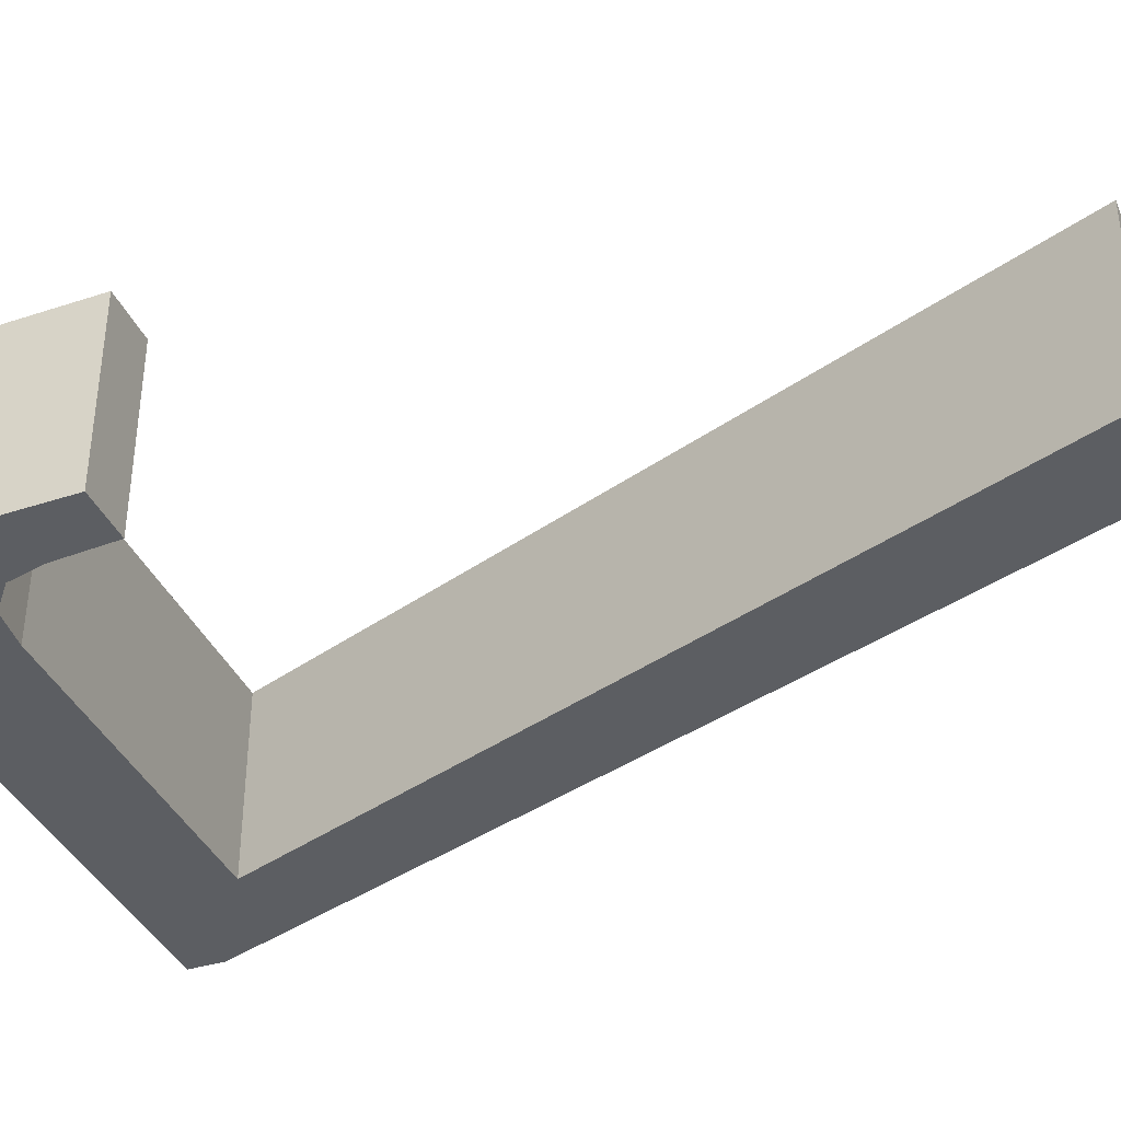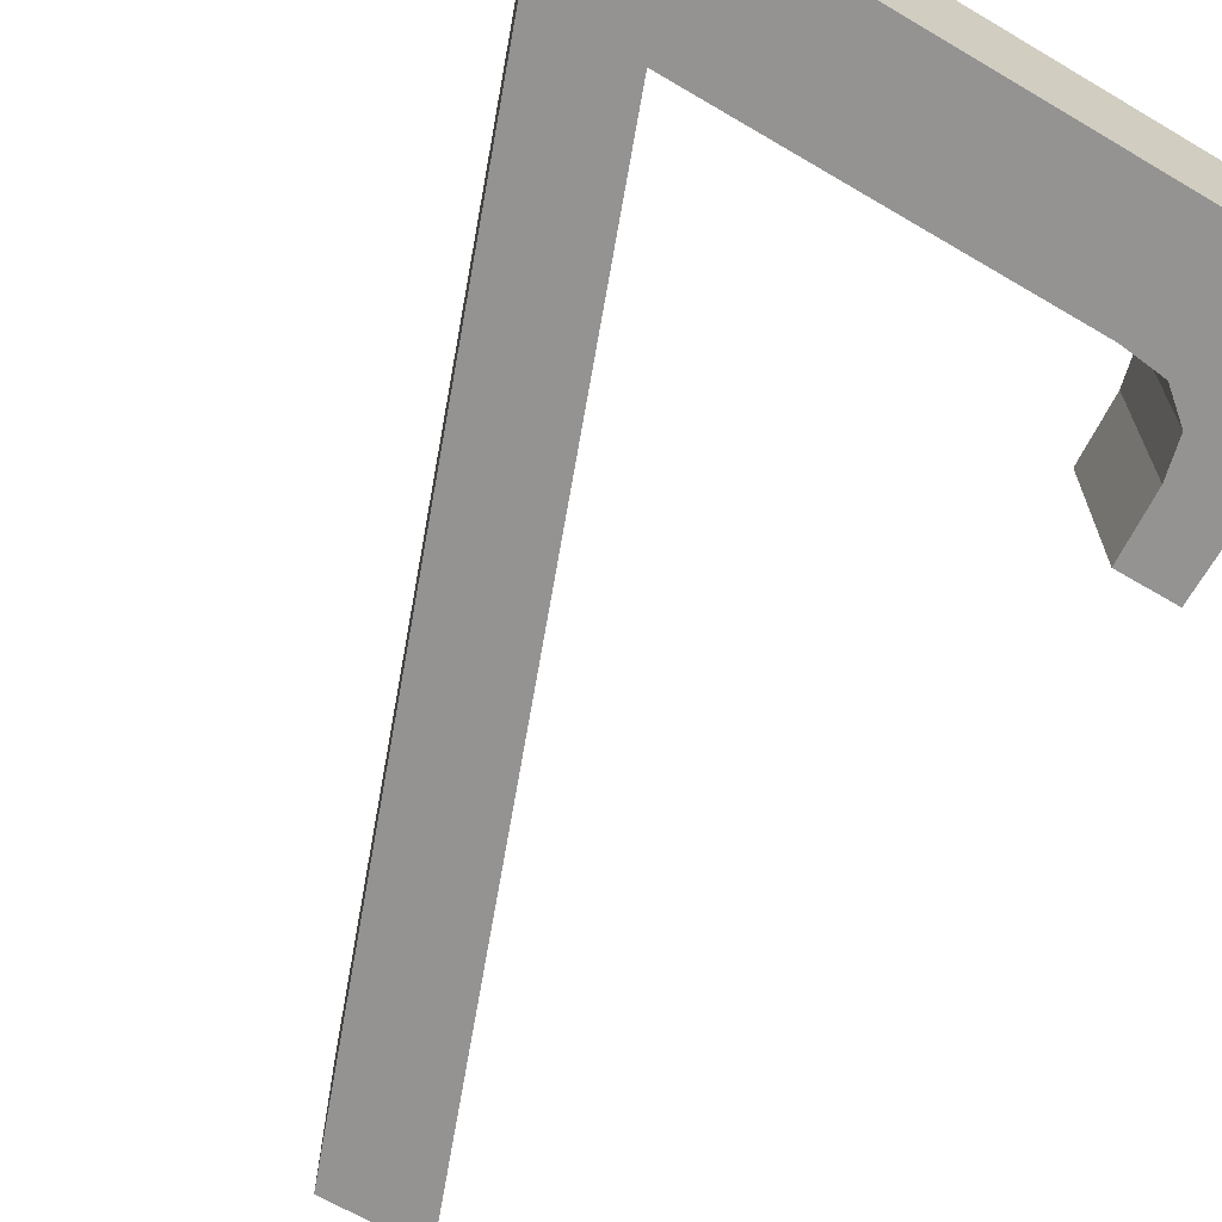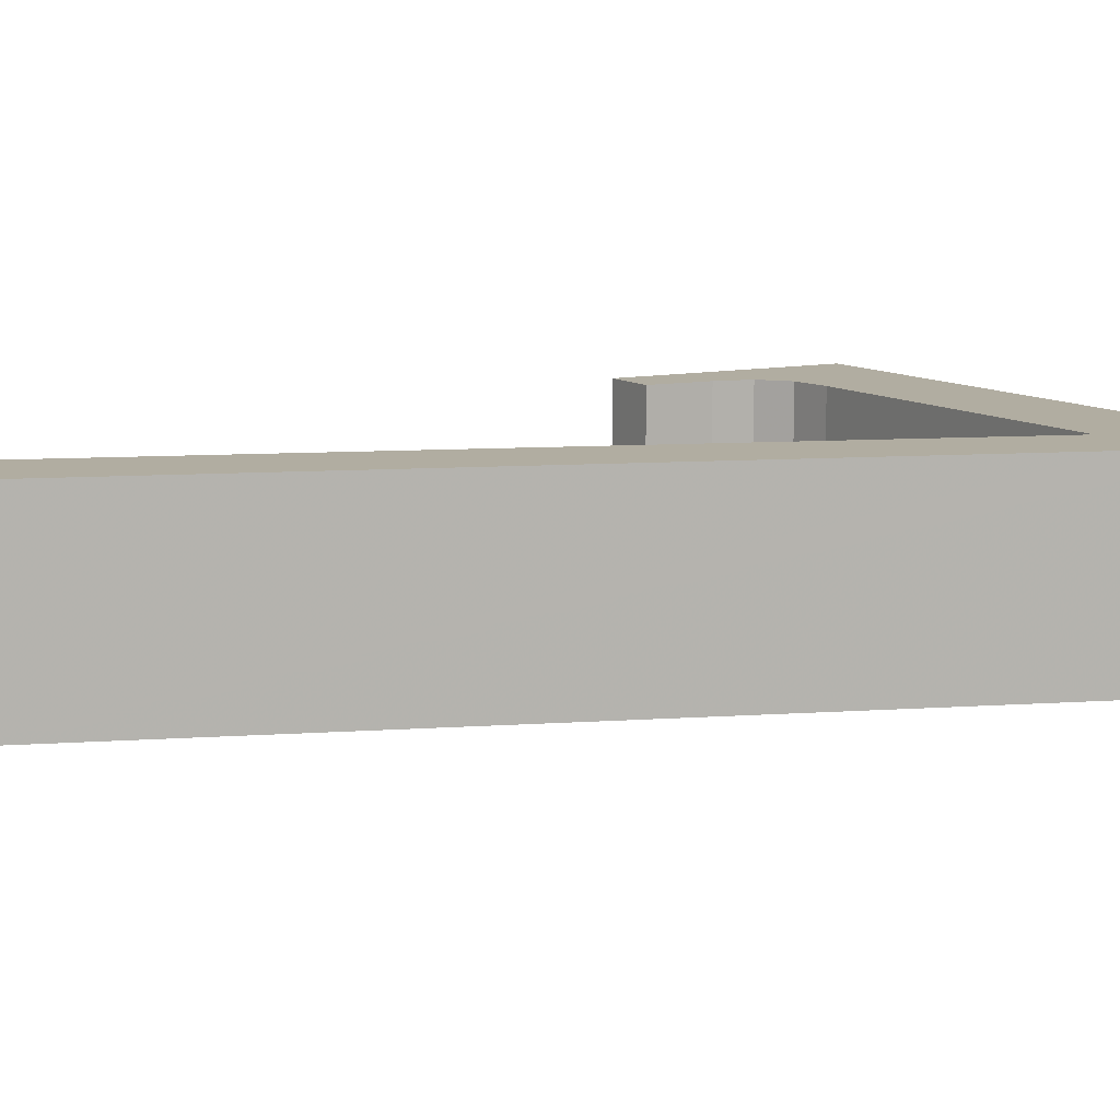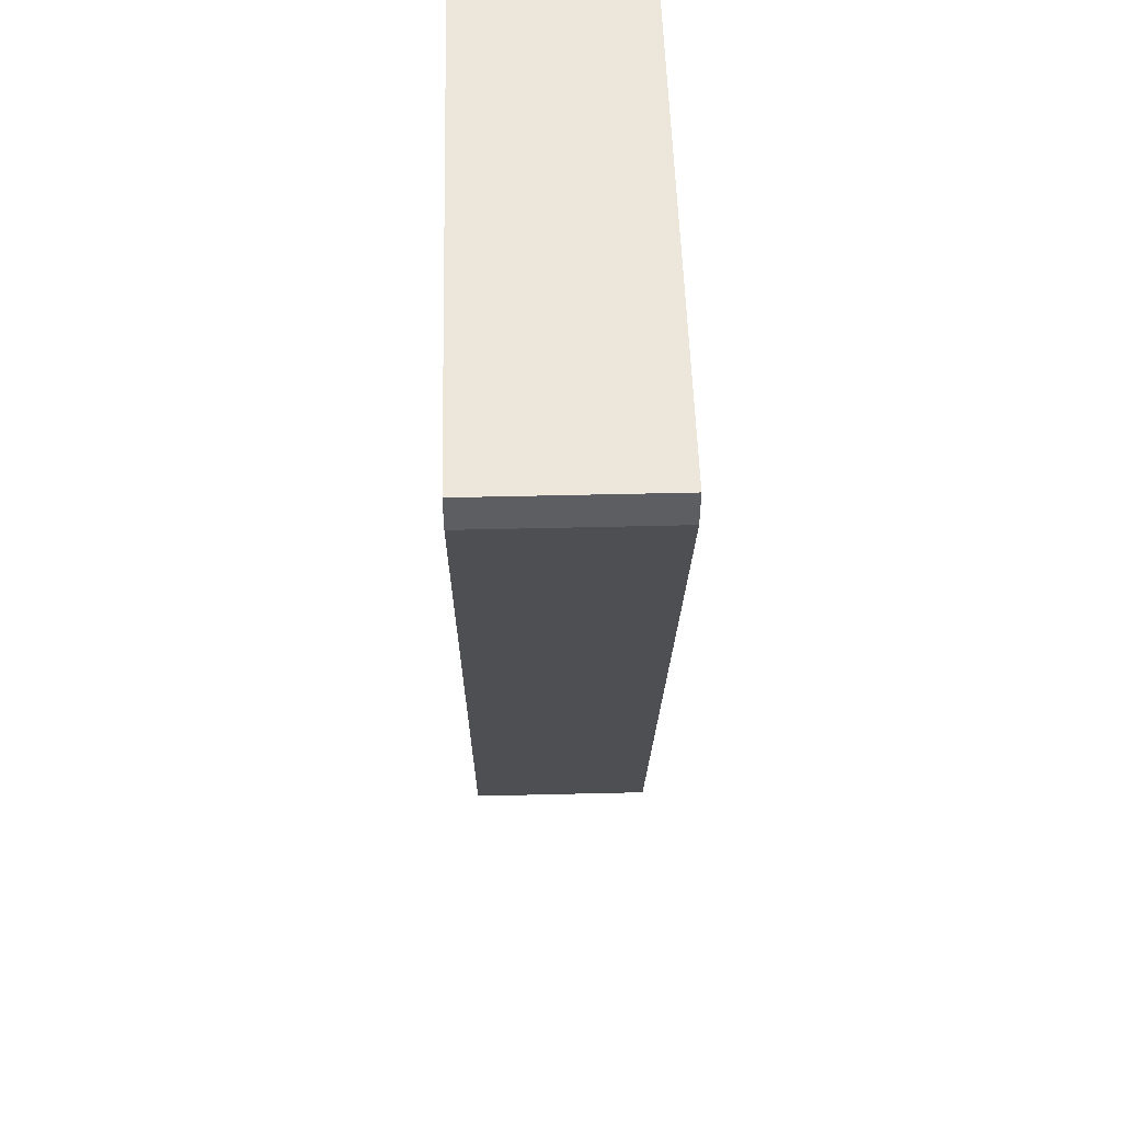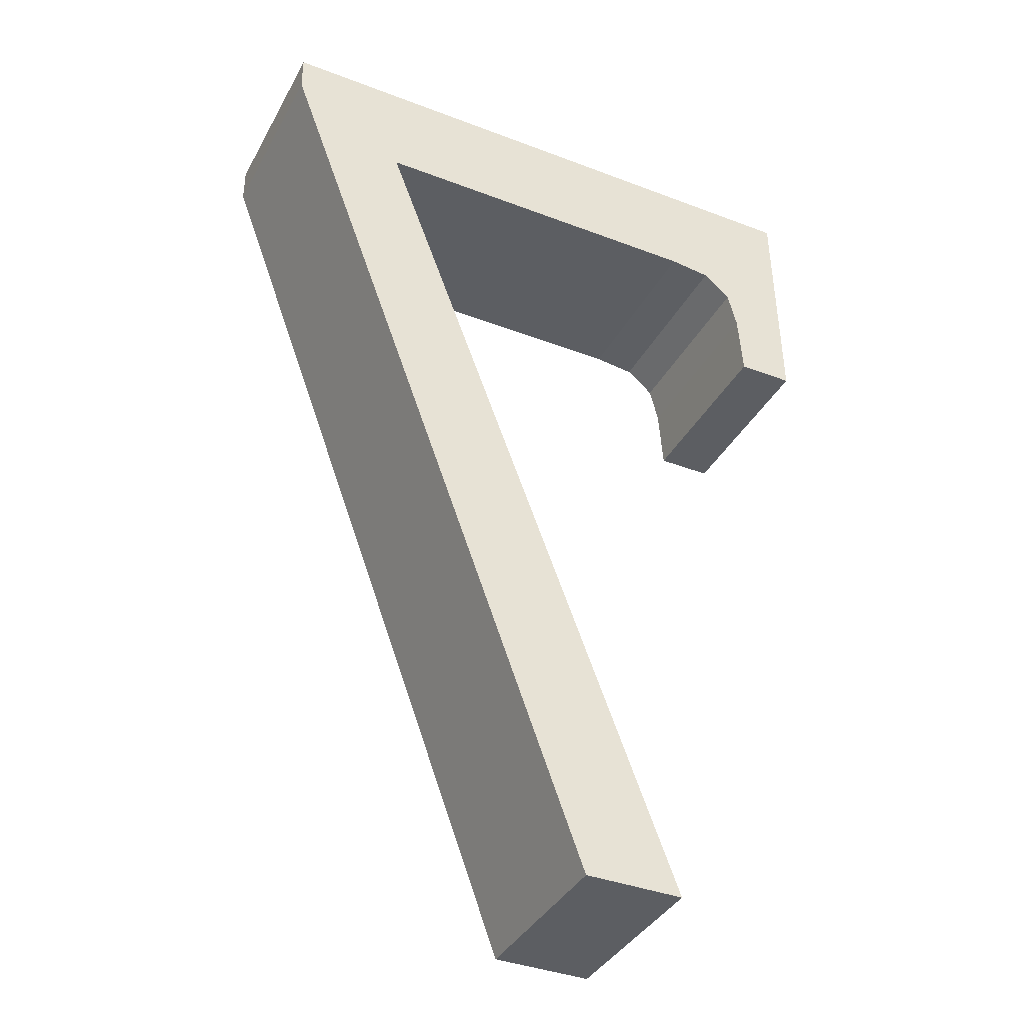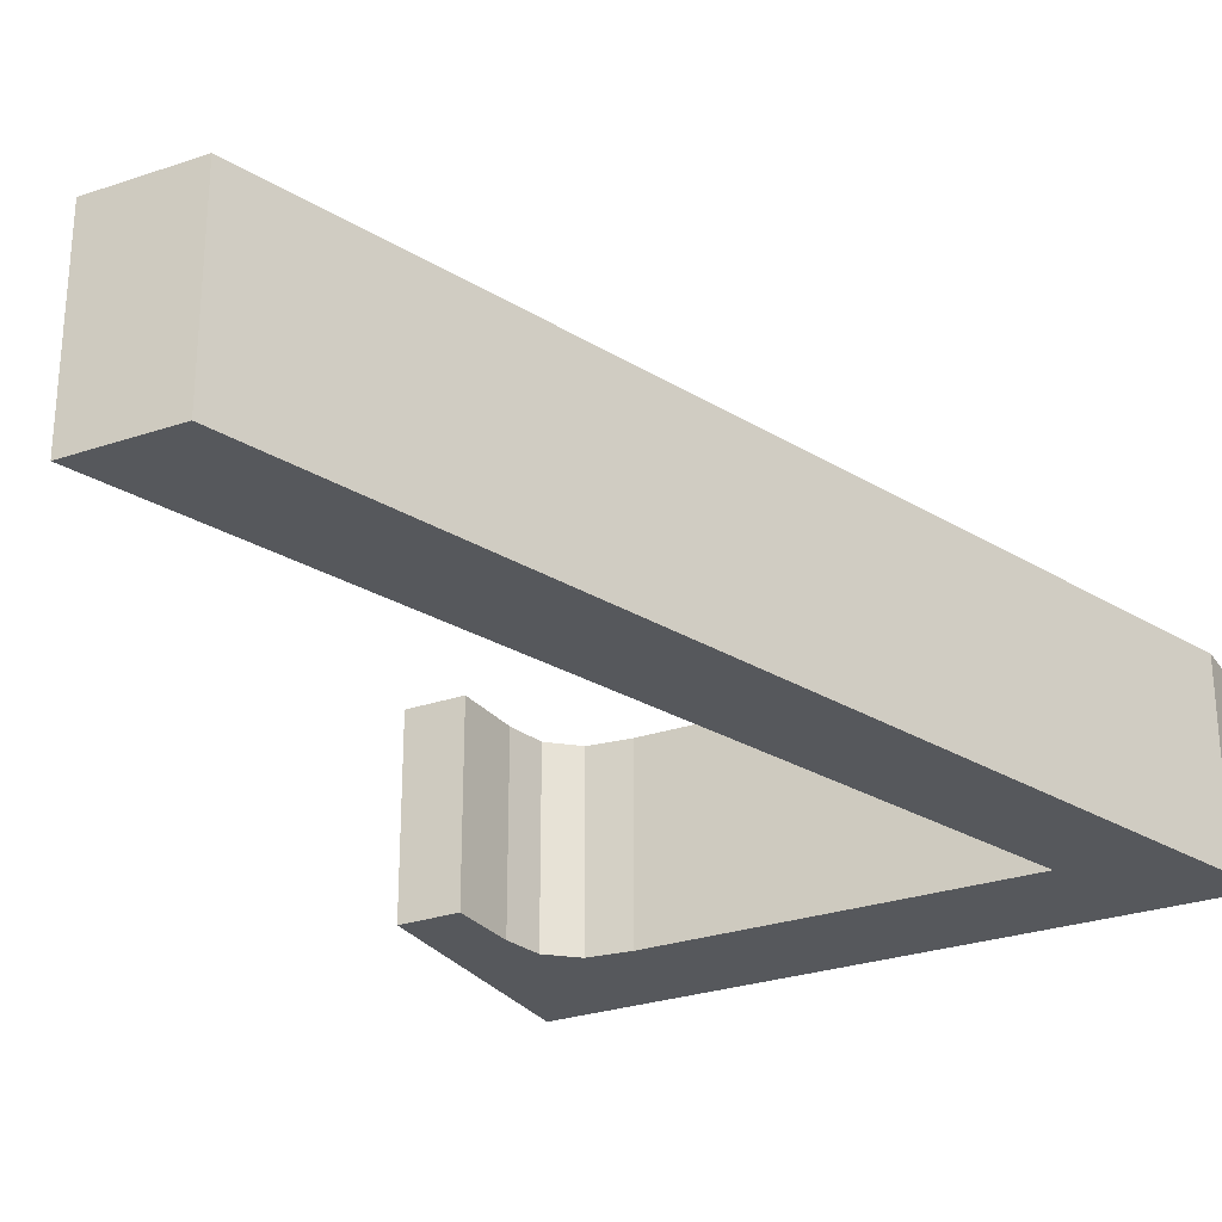
<metadata>
{"format":"obj","ext":"obj","renderer":"f3d","projection":"perspective","resolution":1024,"background":"white","views":[{"elev":-37.8,"azim":-68.3,"up":"+Z"},{"elev":-66.8,"azim":149.4,"up":"+Z"},{"elev":10.4,"azim":60.0,"up":"+Z"},{"elev":52.1,"azim":88.5,"up":"+Y"},{"elev":-38.1,"azim":154.1,"up":"+Y"},{"elev":-28.2,"azim":27.1,"up":"+Z"}]}
</metadata>
<code>
o obj_0
v -3.121 		-12.33 		0
v -3.121 		-12.33 		0.04
v -3.142 		-12.33 		0.04
v -3.142 		-12.33 		0
v -3.15 		-12.15 		0
v -3.075 		-12.15 		0
v -3.159 		-12.15 		0
v -3.05 		-12.13 		0
v -3.05 		-12.14 		0
v -3.168 		-12.18 		0.04
v -3.167 		-12.17 		0.04
v -3.165 		-12.16 		0
v -3.179 		-12.13 		0.04
v -3.18 		-12.18 		0.04
v -3.167 		-12.17 		0
v -3.05 		-12.13 		0.04
v -3.05 		-12.14 		0.04
v -3.075 		-12.15 		0.04
v -3.168 		-12.18 		0
v -3.18 		-12.18 		0
v -3.15 		-12.15 		0.04
v -3.179 		-12.13 		0
v -3.159 		-12.15 		0.04
v -3.165 		-12.16 		0.04
g group_0_15277357
f 1 2 3
f 1 3 4
f 9 1 6
f 4 6 1
f 7 22 5
f 9 6 8
f 22 8 5
f 12 22 7
f 6 5 8
f 13 14 11
f 10 11 14
f 20 22 15
f 8 16 17
f 8 17 9
f 9 17 1
f 16 8 22
f 17 18 2
f 16 22 13
f 19 20 15
f 12 15 22
f 2 1 17
f 21 18 16
f 16 18 17
f 18 3 2
f 16 13 21
f 23 21 13
f 24 23 13
f 11 24 13
f 22 20 14
f 22 14 13
f 4 3 18
f 5 21 23
f 5 23 7
f 19 10 14
f 19 14 20
f 7 23 24
f 7 24 12
f 6 4 18
f 12 24 11
f 12 11 15
f 6 18 21
f 6 21 5
f 15 11 10
f 15 10 19

</code>
